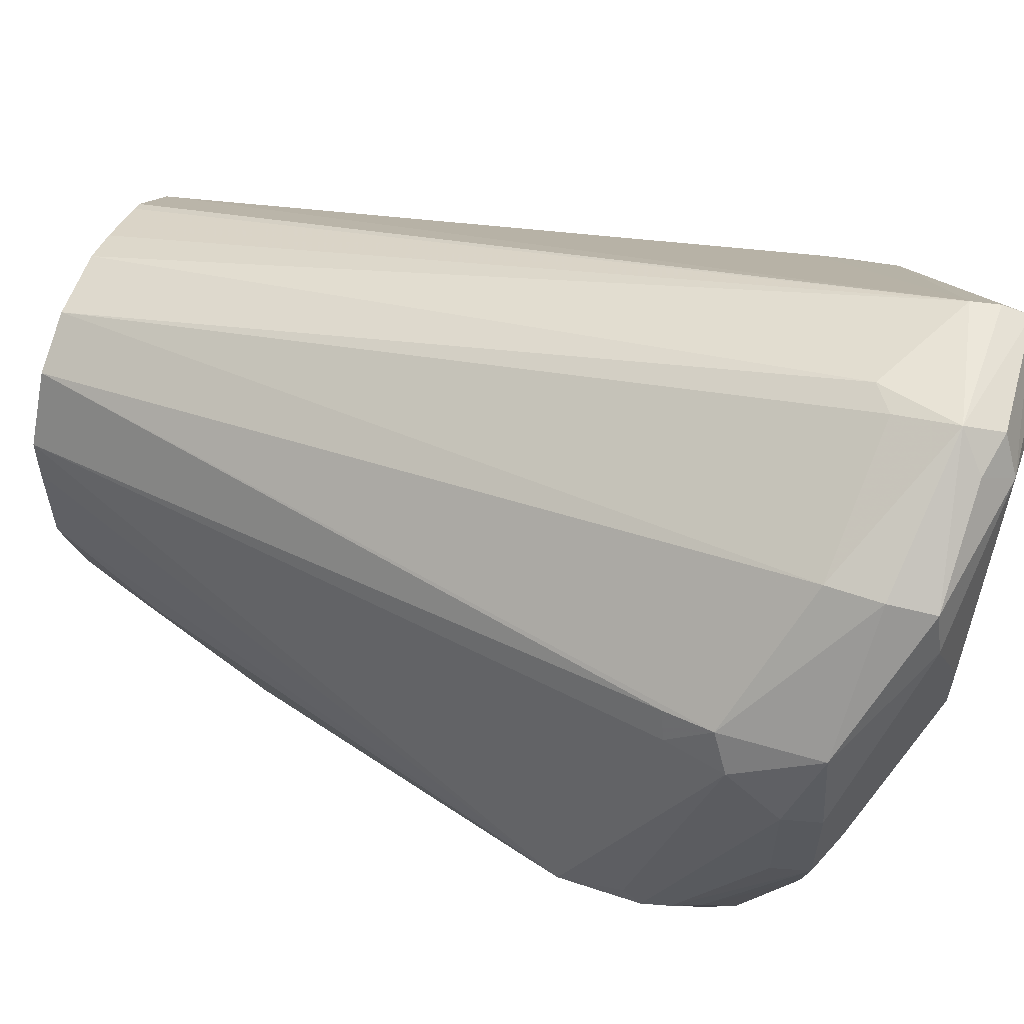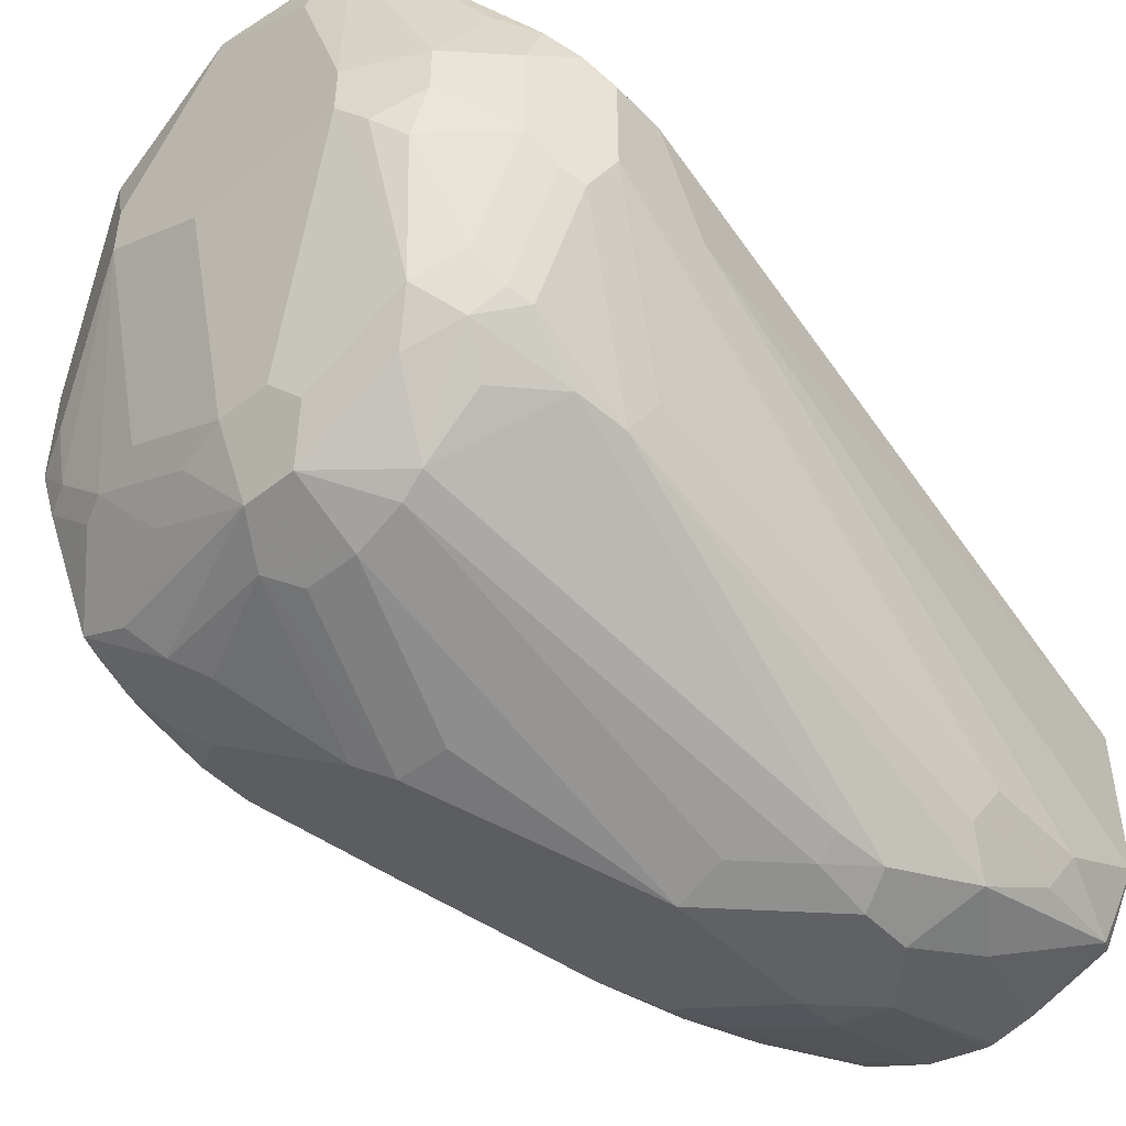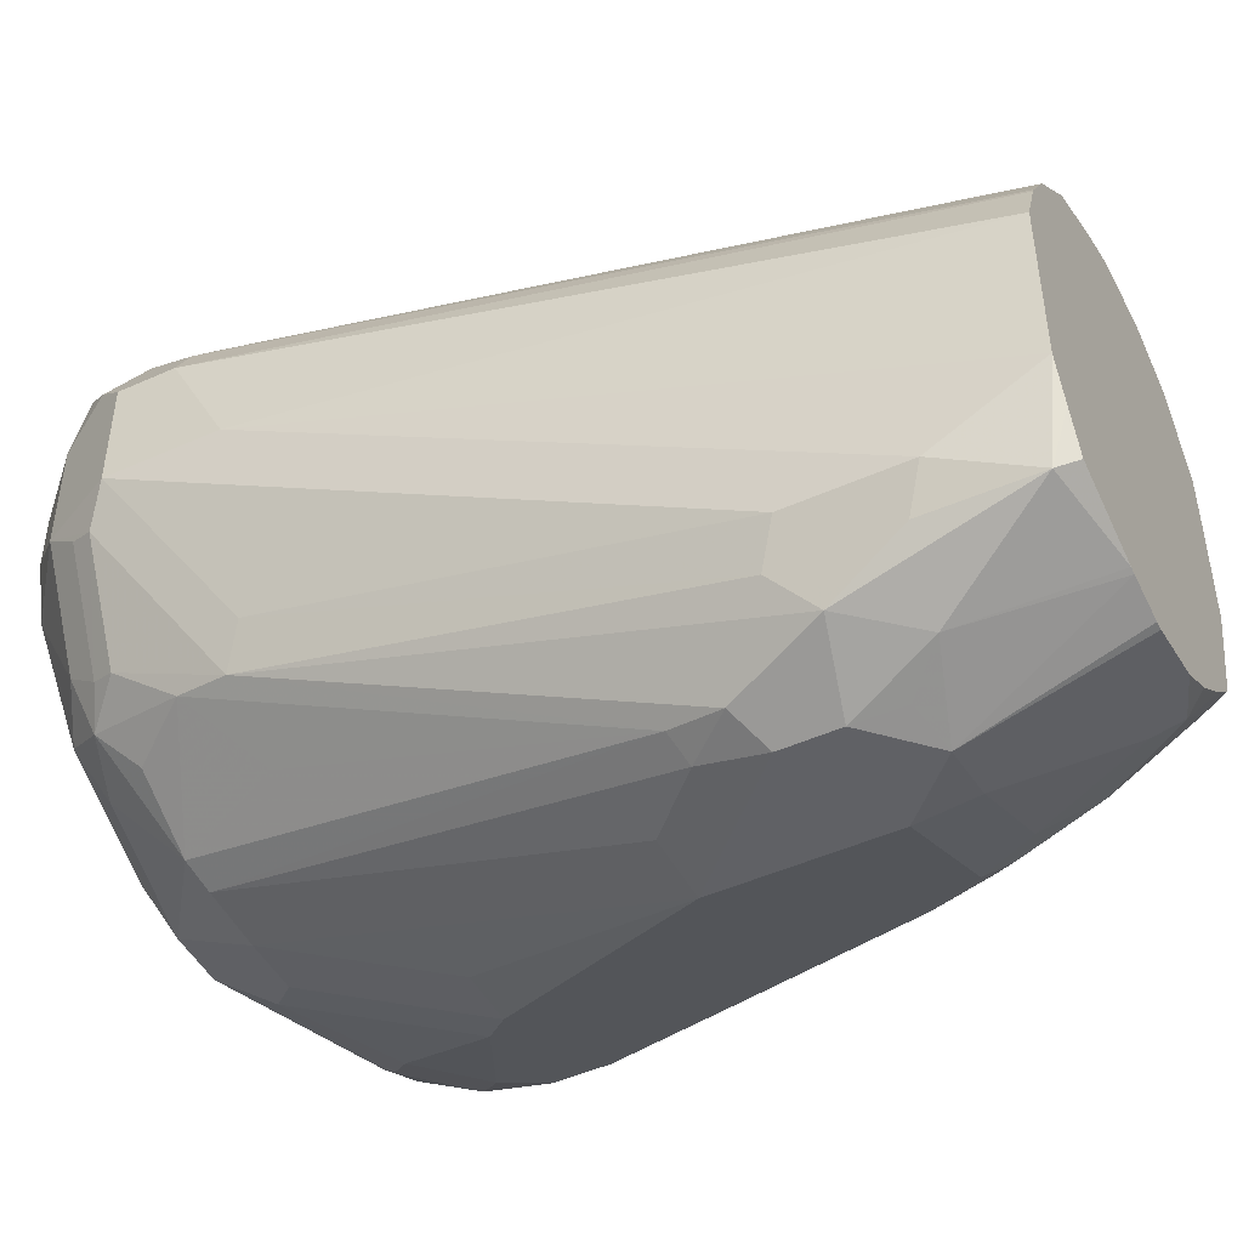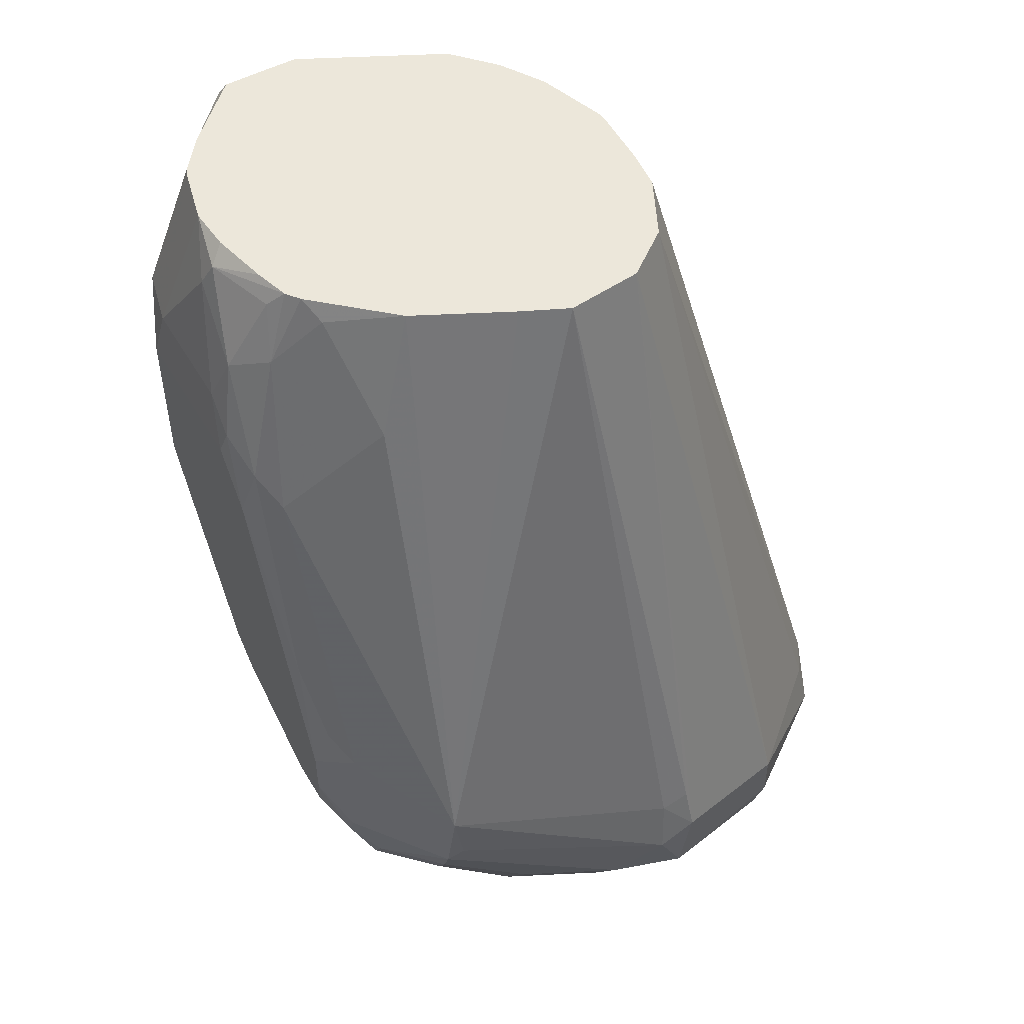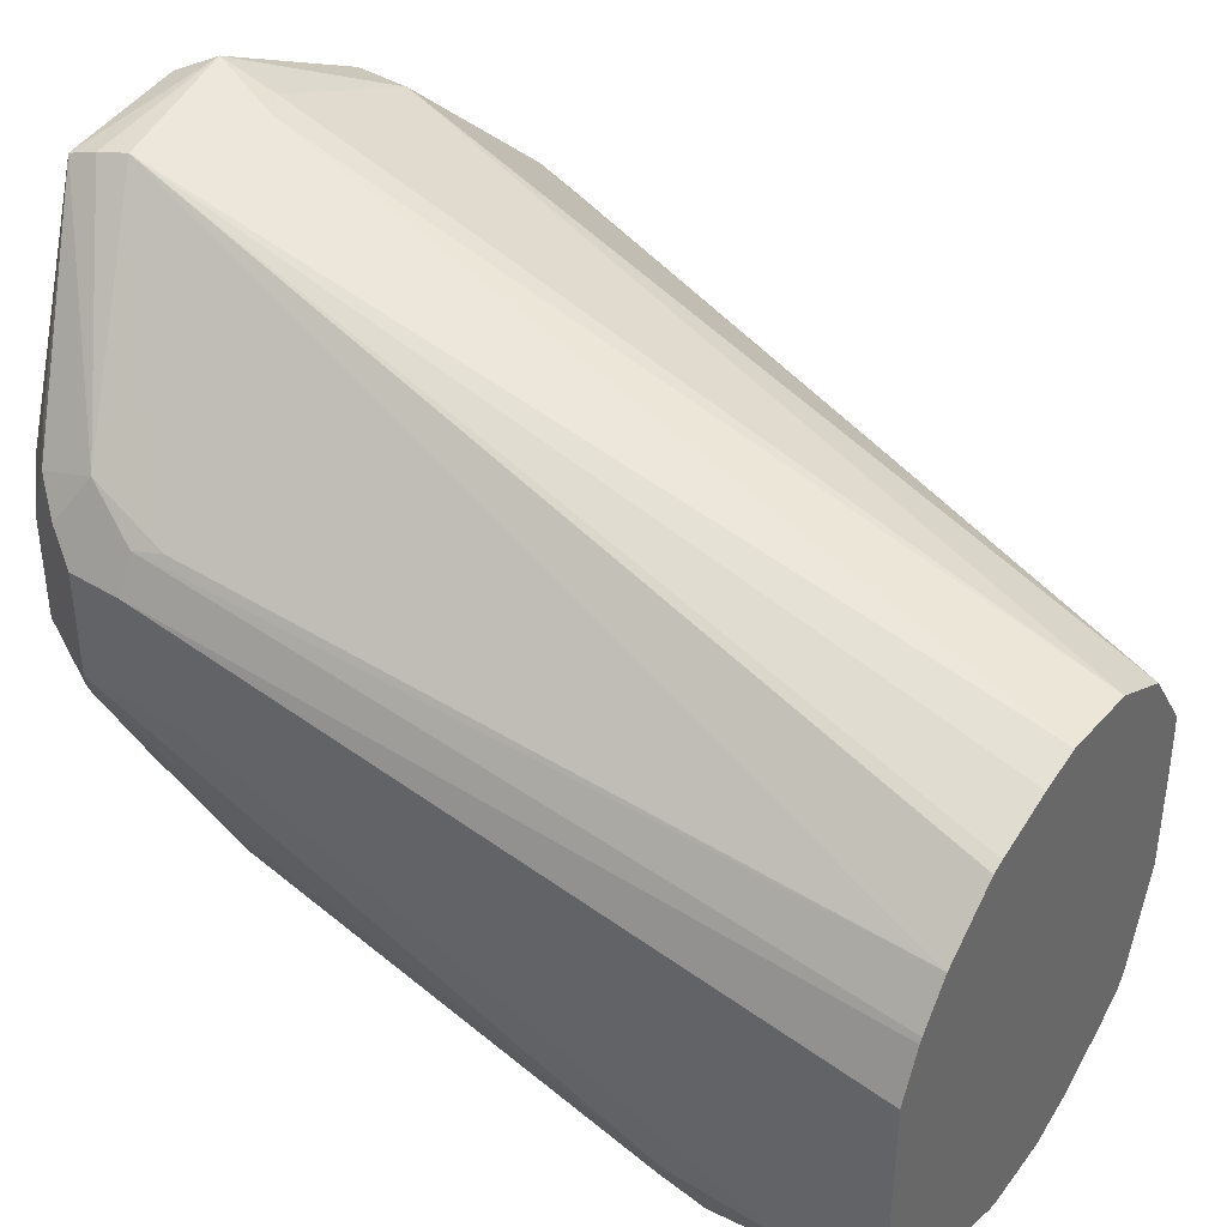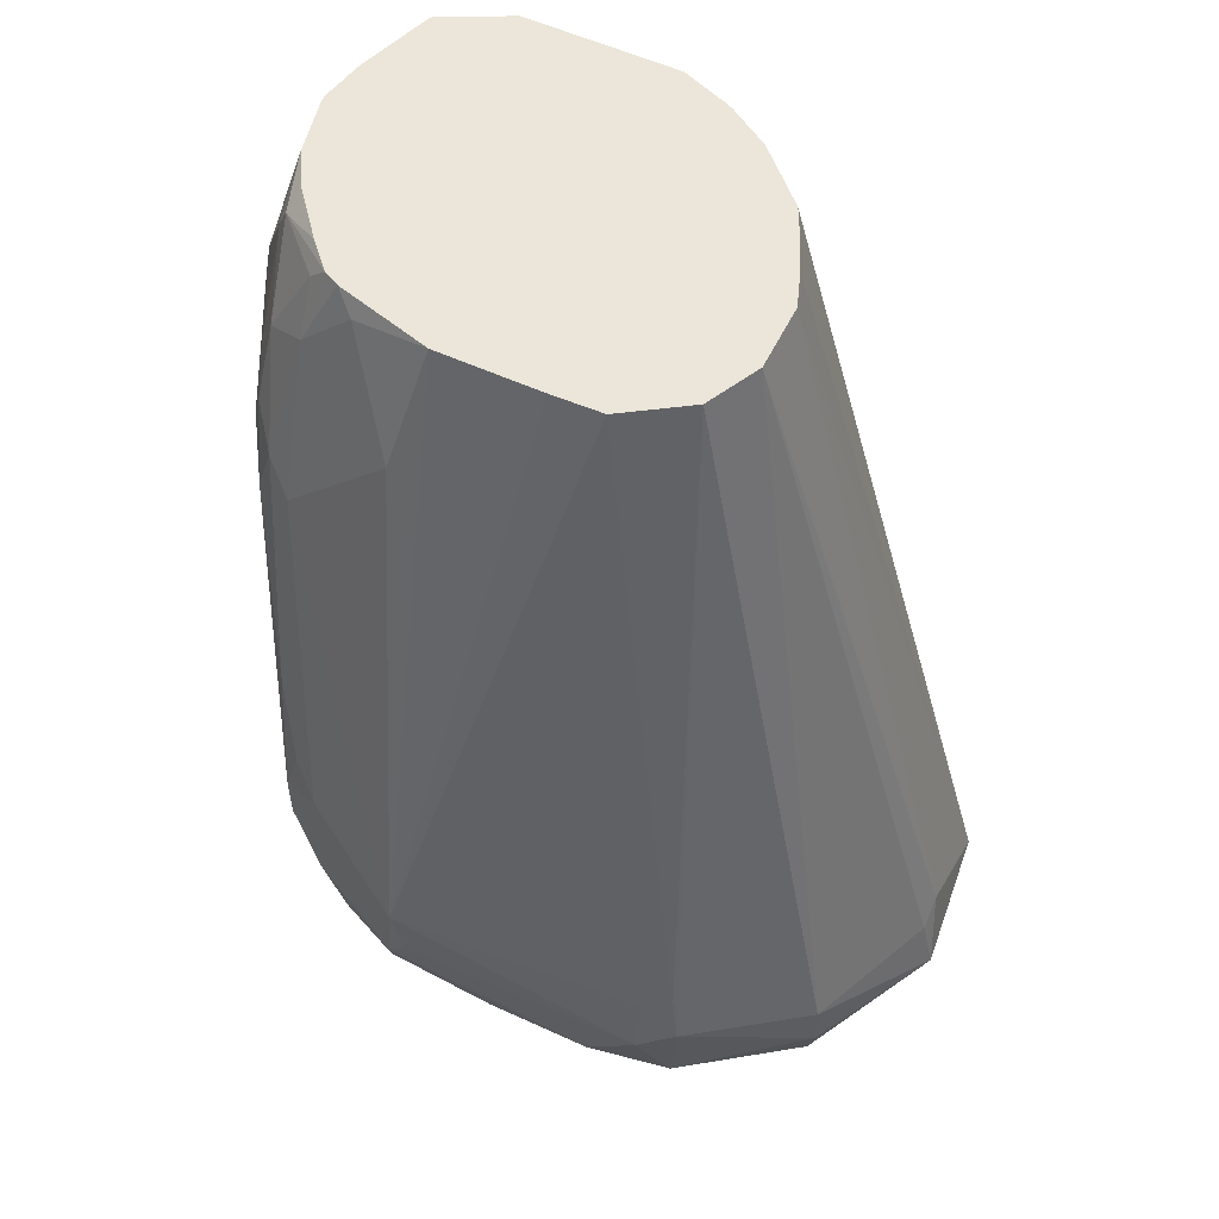
<metadata>
{"format":"obj","ext":"obj","renderer":"f3d","projection":"perspective","resolution":1024,"background":"white","views":[{"elev":59.4,"azim":-70.5,"up":"+Z"},{"elev":-48.1,"azim":41.4,"up":"+Z"},{"elev":-47.6,"azim":116.8,"up":"+Z"},{"elev":51.7,"azim":-93.1,"up":"+Y"},{"elev":40.4,"azim":127.0,"up":"+Z"},{"elev":55.4,"azim":-64.2,"up":"+Y"}]}
</metadata>
<code>
v -0.1731 -0.4906 -0.4425
v -0.1972 -0.4954 -0.4569
v -0.178 -0.4954 -0.4473
v -0.17 -0.497 -0.4457
v -0.1467 -0.4954 -0.4473
v -0.1475 -0.4906 -0.4457
v -0.1491 -0.4858 -0.4449
v -0.1683 -0.4762 -0.4449
v -0.1731 -0.4798 -0.4449
v -0.1988 -0.4778 -0.4553
v -0.1988 -0.4874 -0.4553
v -0.1988 -0.497 -0.465
v -0.1731 -0.5002 -0.4521
v -0.2164 -0.4858 -0.4762
v -0.1523 -0.4986 -0.4537
v -0.1475 -0.497 -0.4521
v -0.1315 -0.4938 -0.4906
v -0.1275 -0.4858 -0.4762
v -0.1215 -0.481 -0.481
v -0.1219 -0.4714 -0.4778
v -0.1203 -0.4569 -0.4834
v -0.134 -0.3381 -0.5017
v -0.1436 -0.3381 -0.492
v -0.1456 -0.3381 -0.491
v -0.1553 -0.3381 -0.4865
v -0.162 -0.3381 -0.4841
v -0.1746 -0.3381 -0.4841
v -0.218 -0.4682 -0.4746
v -0.1845 -0.3381 -0.4889
v -0.1924 -0.5002 -0.481
v -0.218 -0.4874 -0.4938
v -0.1539 -0.5002 -0.4618
v -0.2197 -0.4794 -0.4826
v -0.2212 -0.481 -0.4906
v -0.2212 -0.4714 -0.481
v -0.1443 -0.5002 -0.4906
v -0.1395 -0.4978 -0.5051
v -0.1315 -0.4938 -0.5002
v -0.1219 -0.4842 -0.4906
v -0.1178 -0.4762 -0.4858
v -0.1154 -0.4714 -0.4906
v -0.1154 -0.4617 -0.4906
v -0.1186 -0.4617 -0.4842
v -0.1291 -0.3381 -0.5094
v -0.2164 -0.4593 -0.4762
v -0.2188 -0.4605 -0.481
v -0.1921 -0.3381 -0.5005
v -0.1924 -0.5002 -0.4906
v -0.218 -0.4874 -0.5131
v -0.2212 -0.481 -0.5099
v -0.2277 -0.4585 -0.5227
v -0.2277 -0.4617 -0.5259
v -0.2285 -0.4473 -0.5243
v -0.1443 -0.5002 -0.5002
v -0.1395 -0.4882 -0.5339
v -0.1347 -0.4942 -0.5099
v -0.1219 -0.4842 -0.5099
v -0.1154 -0.4714 -0.5099
v -0.1154 -0.4521 -0.5099
v -0.1251 -0.3381 -0.5195
v -0.1286 -0.3381 -0.5103
v -0.1924 -0.3381 -0.5099
v -0.1731 -0.5002 -0.5002
v -0.2116 -0.4906 -0.5099
v -0.2116 -0.4882 -0.5207
v -0.202 -0.4882 -0.5303
v -0.1924 -0.4906 -0.5291
v -0.2164 -0.4858 -0.5219
v -0.2261 -0.4666 -0.5267
v -0.2237 -0.4714 -0.5279
v -0.218 -0.4617 -0.5451
v -0.2188 -0.4714 -0.5399
v -0.2188 -0.4377 -0.5435
v -0.218 -0.4425 -0.5451
v -0.2148 -0.4425 -0.5515
v -0.2148 -0.4521 -0.5515
v -0.1924 -0.3381 -0.5291
v -0.1996 -0.3607 -0.5339
v -0.1996 -0.3704 -0.5435
v -0.1996 -0.38 -0.5531
v -0.1635 -0.4906 -0.5387
v -0.1587 -0.4882 -0.5435
v -0.1635 -0.4842 -0.5515
v -0.1443 -0.4842 -0.5419
v -0.1347 -0.481 -0.5387
v -0.1315 -0.4842 -0.5291
v -0.1299 -0.4786 -0.5339
v -0.1203 -0.4786 -0.5146
v -0.1186 -0.4746 -0.5163
v -0.1251 -0.4521 -0.5387
v -0.1251 -0.3752 -0.5579
v -0.1251 -0.3559 -0.5579
v -0.1251 -0.3381 -0.5483
v -0.1731 -0.4906 -0.5387
v -0.2068 -0.4858 -0.5315
v -0.1924 -0.4842 -0.5419
v -0.1828 -0.4882 -0.5399
v -0.2164 -0.4762 -0.5411
v -0.2164 -0.4666 -0.5459
v -0.2092 -0.4185 -0.5531
v -0.2152 -0.4329 -0.5483
v -0.1956 -0.3848 -0.5611
v -0.1892 -0.3752 -0.5644
v -0.1828 -0.3752 -0.5676
v -0.1828 -0.4425 -0.5676
v -0.2068 -0.4569 -0.5555
v -0.2116 -0.4617 -0.5519
v -0.1874 -0.3381 -0.5469
v -0.19 -0.3415 -0.5435
v -0.19 -0.3511 -0.5531
v -0.196 -0.3752 -0.5579
v -0.1731 -0.4842 -0.5515
v -0.1539 -0.4726 -0.5555
v -0.1491 -0.4738 -0.5531
v -0.178 -0.4762 -0.5555
v -0.1635 -0.4714 -0.5579
v -0.1379 -0.4746 -0.5451
v -0.1299 -0.4641 -0.5435
v -0.1283 -0.4746 -0.5355
v -0.1283 -0.4553 -0.5451
v -0.1283 -0.3784 -0.5644
v -0.1283 -0.3591 -0.5644
v -0.1299 -0.3415 -0.5628
v -0.1265 -0.3381 -0.5512
v -0.2068 -0.4762 -0.5459
v -0.202 -0.4714 -0.5519
v -0.19 -0.3704 -0.5628
v -0.184 -0.3656 -0.5652
v -0.1647 -0.3656 -0.5748
v -0.1635 -0.3752 -0.5772
v -0.1683 -0.4088 -0.5748
v -0.1731 -0.4425 -0.5676
v -0.1731 -0.4714 -0.5579
v -0.1876 -0.4473 -0.5652
v -0.1635 -0.404 -0.5772
v -0.1972 -0.4666 -0.5555
v -0.1867 -0.3381 -0.5483
v -0.186 -0.3381 -0.5498
v -0.1852 -0.3415 -0.5531
v -0.186 -0.3559 -0.5611
v -0.1539 -0.4052 -0.5748
v -0.1443 -0.3956 -0.5748
v -0.1395 -0.3968 -0.5724
v -0.1395 -0.4545 -0.5531
v -0.1379 -0.388 -0.574
v -0.1315 -0.372 -0.5708
v -0.1457 -0.3381 -0.5659
v -0.1316 -0.3381 -0.5611
v -0.1283 -0.3381 -0.5547
v -0.1395 -0.3607 -0.5724
v -0.1744 -0.3463 -0.5652
v -0.1539 -0.3656 -0.5772
v -0.1662 -0.3381 -0.5652
v -0.1553 -0.3381 -0.5676
v -0.1539 -0.3944 -0.5772
v -0.1812 -0.3381 -0.5543
v -0.1756 -0.3415 -0.5628
v -0.1443 -0.3848 -0.5772
v -0.1379 -0.3784 -0.574
v -0.1443 -0.3752 -0.5772
v -0.1468 -0.3381 -0.5661
v -0.1459 -0.3672 -0.5756
v -0.1539 -0.3381 -0.5676
v -0.173 -0.3381 -0.5611
f 85 117 118
f 87 89 88
f 87 119 89
f 85 87 86
f 85 119 87
f 85 118 119
f 89 119 120
f 83 114 84
f 84 114 85
f 83 116 113
f 83 115 116
f 82 94 112
f 83 112 115
f 82 112 83
f 83 113 114
f 90 120 121
f 85 114 117
f 90 121 91
f 102 127 103
f 91 122 92
f 103 129 104
f 81 94 82
f 103 128 129
f 103 127 128
f 102 111 127
f 100 111 102
f 98 126 125
f 91 121 122
f 98 107 126
f 98 125 112
f 96 98 112
f 95 98 96
f 94 97 112
f 93 123 124
f 92 123 93
f 92 122 123
f 98 99 107
f 80 111 100
f 59 92 93
f 79 110 80
f 69 72 70
f 68 98 95
f 68 70 98
f 66 94 67
f 66 97 94
f 66 112 97
f 66 96 112
f 70 72 98
f 66 95 96
f 65 68 66
f 59 93 60
f 58 120 90
f 58 89 120
f 58 92 59
f 58 91 92
f 104 129 130
f 66 68 95
f 71 99 72
f 71 76 99
f 72 99 98
f 78 110 79
f 78 109 110
f 77 109 78
f 77 108 109
f 76 107 99
f 76 106 107
f 76 105 106
f 75 105 76
f 75 104 105
f 75 103 104
f 75 102 103
f 75 100 102
f 75 101 100
f 156 164 157
f 73 100 101
f 73 80 100
f 73 75 74
f 80 110 111
f 104 130 131
f 147 150 161
f 105 132 116
f 138 156 157
f 135 155 141
f 130 155 135
f 130 158 155
f 130 160 158
f 130 152 160
f 130 135 131
f 138 157 139
f 129 154 152
f 129 151 153
f 129 152 130
f 128 151 129
f 128 140 151
f 127 140 128
f 123 150 147
f 123 146 150
f 129 153 154
f 139 157 140
f 140 157 151
f 141 155 158
f 58 90 91
f 153 157 164
f 152 163 161
f 152 154 163
f 152 162 160
f 151 157 153
f 150 152 161
f 150 162 152
f 150 160 162
f 146 160 150
f 146 159 160
f 145 159 146
f 145 160 159
f 145 158 160
f 142 145 143
f 142 158 145
f 141 158 142
f 123 149 124
f 104 131 105
f 123 148 149
f 122 146 123
f 111 140 127
f 110 140 111
f 110 139 140
f 110 138 139
f 110 137 138
f 108 110 109
f 108 137 110
f 112 125 126
f 107 136 126
f 106 136 107
f 105 135 132
f 105 131 135
f 105 134 106
f 105 115 134
f 105 133 115
f 105 116 133
f 106 134 136
f 112 126 115
f 113 116 135
f 113 135 141
f 121 146 122
f 120 146 121
f 120 145 146
f 120 143 145
f 118 120 119
f 118 143 120
f 118 144 143
f 116 132 135
f 115 133 116
f 115 136 134
f 115 126 136
f 114 143 144
f 114 118 117
f 114 144 118
f 113 143 114
f 113 142 143
f 113 141 142
f 123 147 148
f 57 89 58
f 73 101 75
f 57 87 88
f 17 38 57
f 17 37 38
f 17 36 37
f 16 36 17
f 16 32 36
f 15 32 16
f 14 35 33
f 17 57 39
f 14 28 35
f 14 33 34
f 13 32 15
f 13 36 32
f 13 54 36
f 13 63 54
f 13 48 63
f 13 30 48
f 14 34 31
f 17 39 18
f 18 39 19
f 19 39 40
f 22 154 153
f 22 163 154
f 22 161 163
f 22 147 161
f 22 148 147
f 22 149 148
f 22 124 149
f 22 93 124
f 22 60 93
f 22 61 60
f 22 44 61
f 21 43 22
f 20 40 41
f 20 43 21
f 20 42 43
f 20 41 42
f 19 40 20
f 12 31 30
f 22 153 164
f 12 14 31
f 11 28 14
f 3 13 4
f 2 14 12
f 2 11 14
f 2 13 3
f 2 12 13
f 1 11 2
f 1 10 11
f 4 13 5
f 1 9 10
f 1 7 8
f 1 6 7
f 1 5 6
f 1 4 5
f 1 3 4
f 1 2 3
f 57 88 89
f 1 8 9
f 5 13 15
f 5 15 16
f 5 16 17
f 10 29 28
f 10 27 29
f 10 28 11
f 9 27 10
f 8 27 9
f 8 26 27
f 7 26 8
f 7 24 25
f 7 23 24
f 7 22 23
f 7 21 22
f 7 20 21
f 6 20 7
f 5 20 6
f 5 19 20
f 5 18 19
f 5 17 18
f 12 30 13
f 22 164 156
f 7 25 26
f 22 138 137
f 52 71 72
f 52 53 71
f 51 53 52
f 49 70 68
f 49 69 70
f 49 50 69
f 49 65 64
f 52 72 69
f 49 68 65
f 48 67 94
f 48 66 67
f 48 65 66
f 48 64 65
f 48 49 64
f 47 62 53
f 46 47 53
f 48 94 63
f 53 73 74
f 53 74 75
f 53 75 76
f 22 156 138
f 57 86 87
f 56 86 57
f 55 86 56
f 55 85 86
f 55 84 85
f 55 83 84
f 55 82 83
f 54 82 55
f 54 81 82
f 54 94 81
f 54 63 94
f 53 80 73
f 53 79 80
f 53 78 79
f 53 77 78
f 53 76 71
f 45 47 46
f 43 61 44
f 53 62 77
f 42 60 61
f 30 49 48
f 30 31 49
f 29 47 45
f 28 29 45
f 28 46 35
f 28 45 46
f 22 43 44
f 22 25 24
f 22 26 25
f 22 27 26
f 22 29 27
f 22 47 29
f 22 62 47
f 22 77 62
f 22 108 77
f 42 61 43
f 22 137 108
f 31 34 50
f 31 50 49
f 22 24 23
f 34 35 51
f 41 59 42
f 33 35 34
f 41 58 59
f 39 41 40
f 39 58 41
f 39 57 58
f 37 56 38
f 37 55 56
f 38 56 57
f 37 54 55
f 34 51 52
f 34 52 69
f 34 69 50
f 35 46 53
f 42 59 60
f 36 54 37
f 35 53 51

</code>
